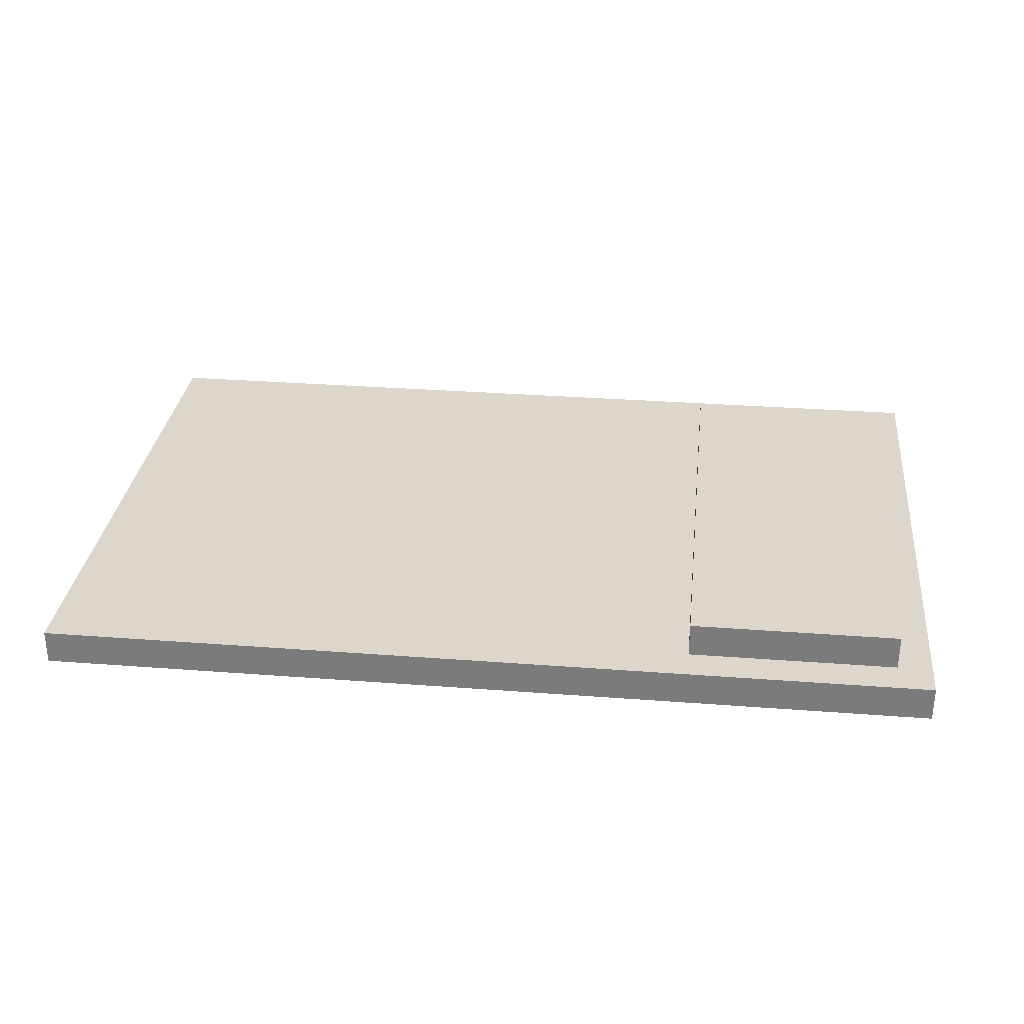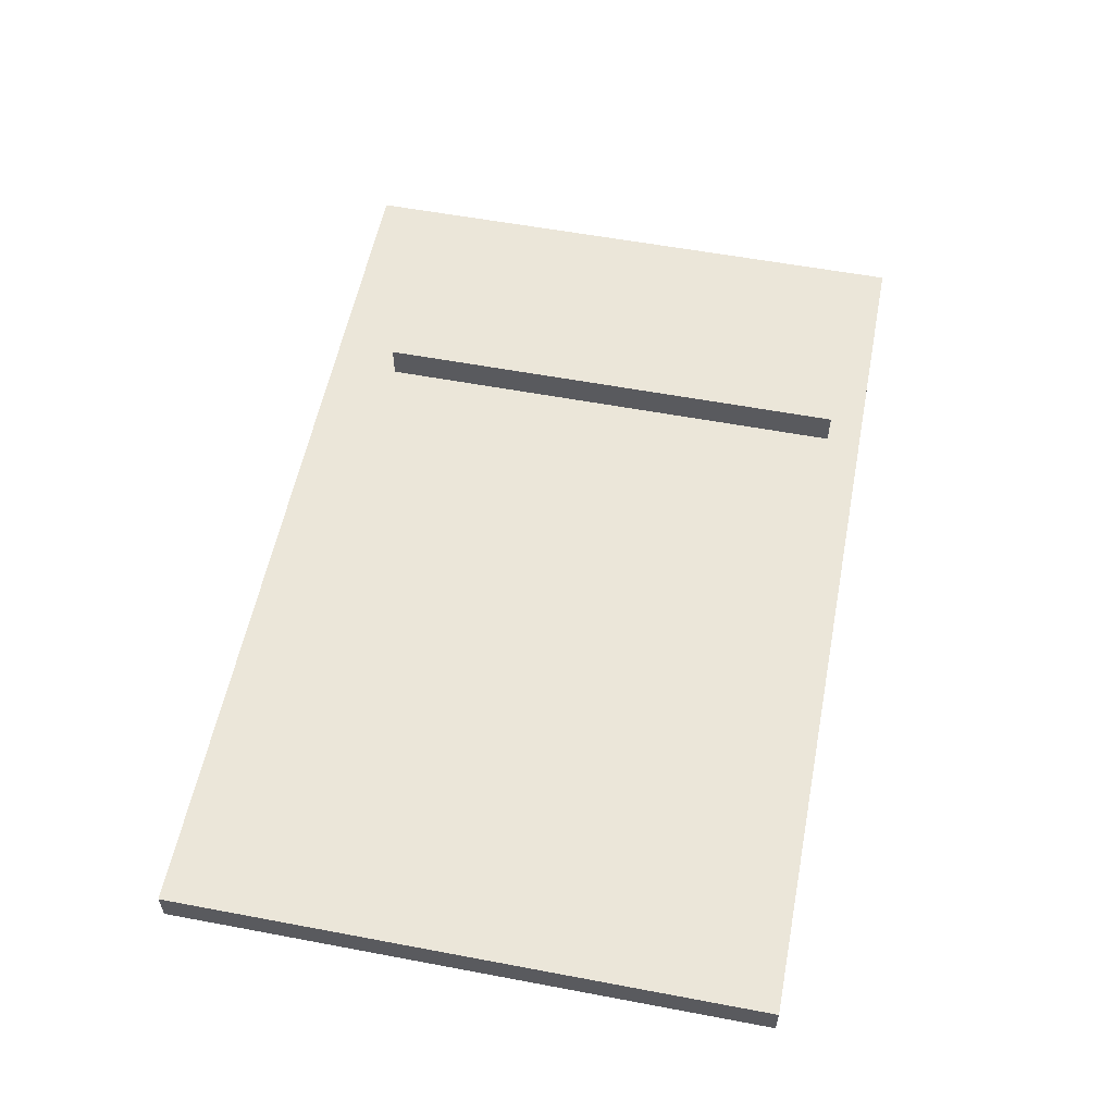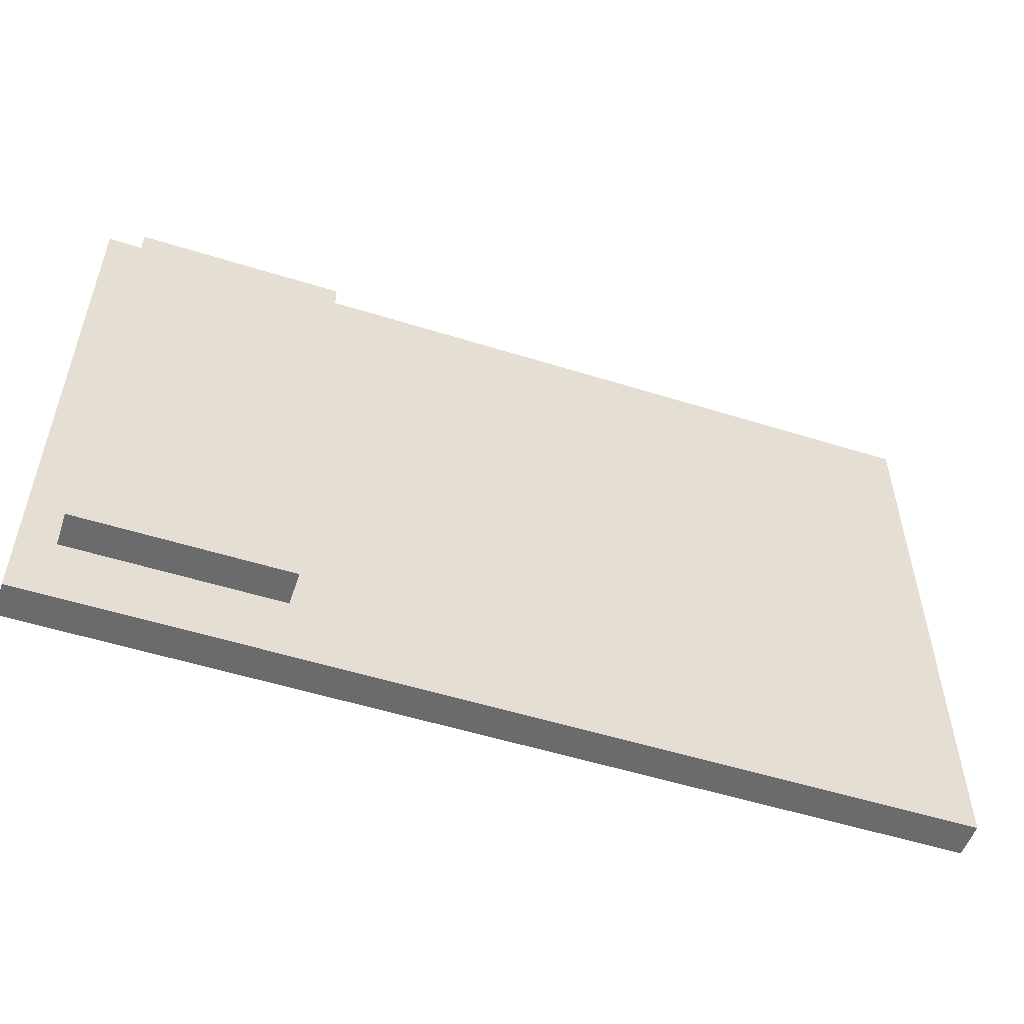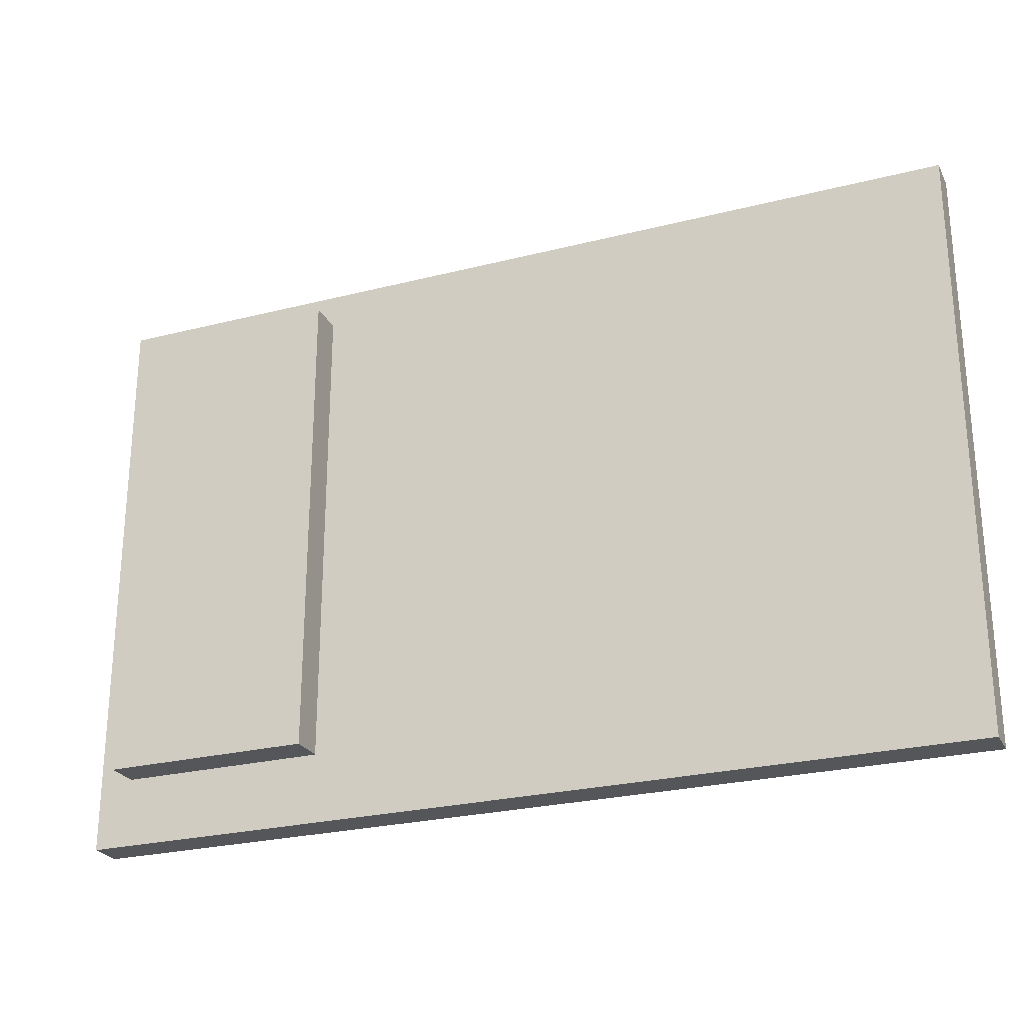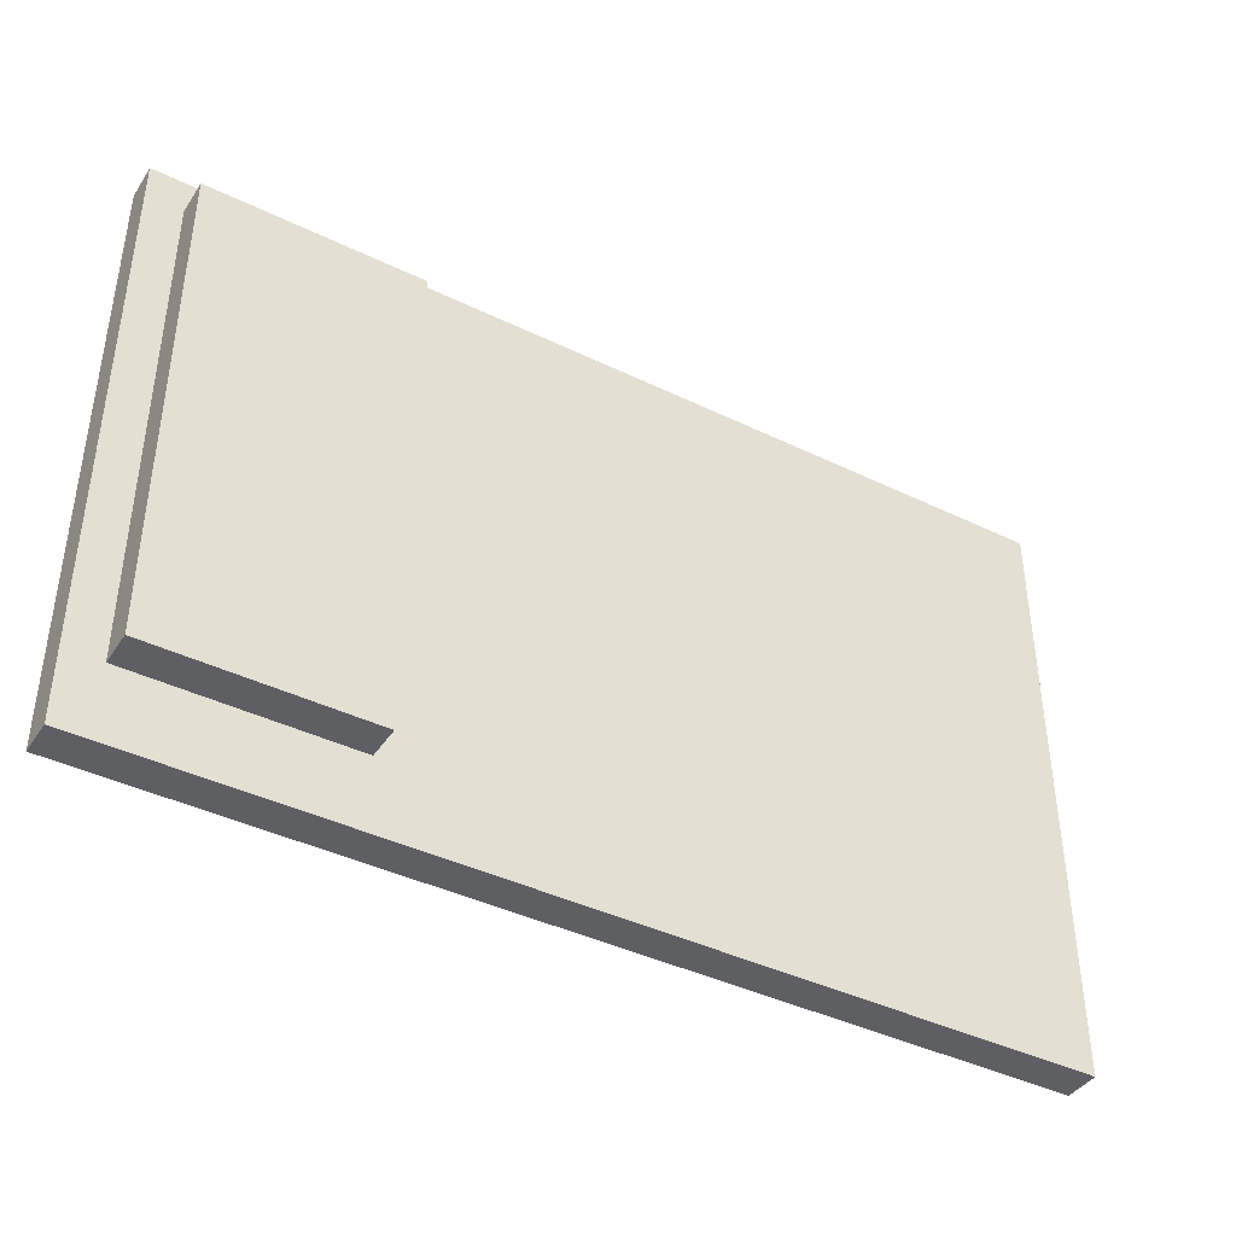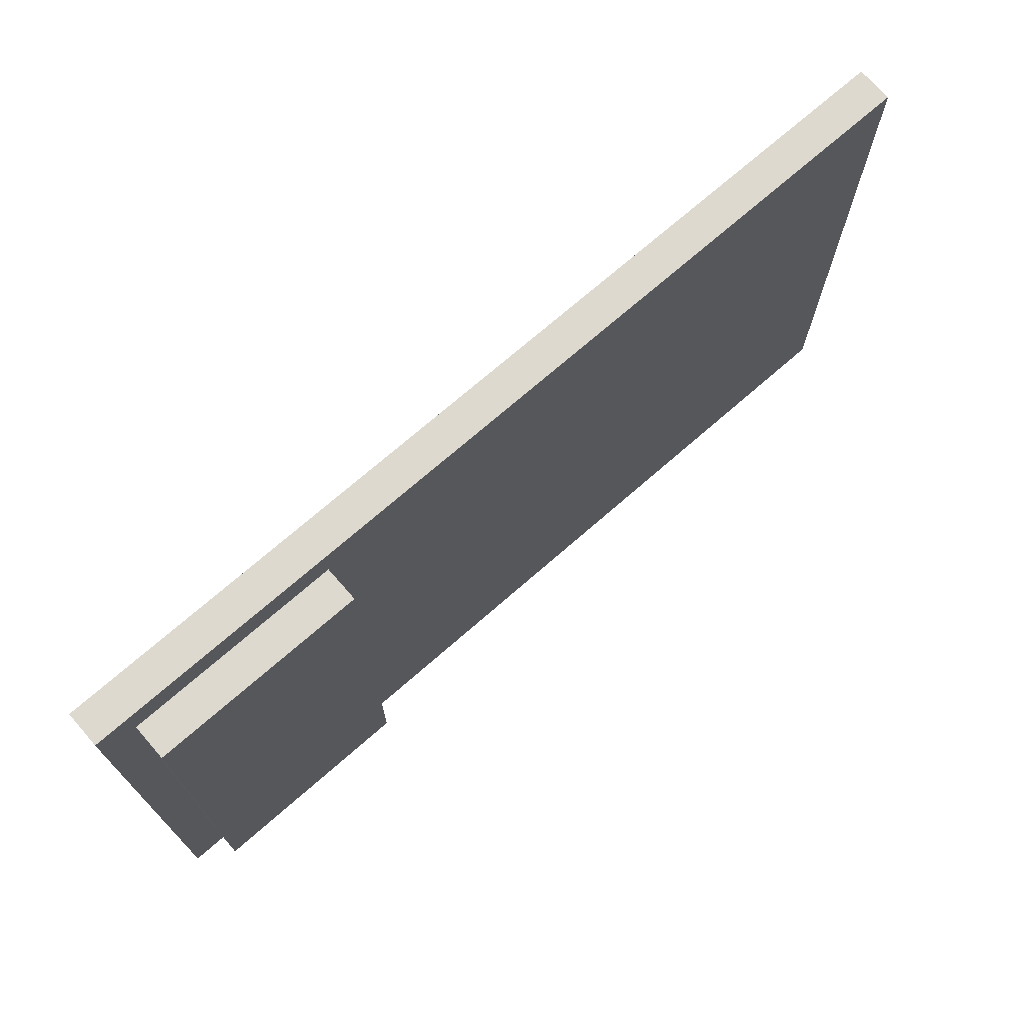
<metadata>
{"format":"obj","ext":"obj","renderer":"f3d","projection":"perspective","resolution":1024,"background":"white","views":[{"elev":30.7,"azim":6.3,"up":"+Y"},{"elev":56.8,"azim":-78.9,"up":"+Y"},{"elev":-53.5,"azim":161.5,"up":"+Z"},{"elev":-25.5,"azim":-157.8,"up":"+Z"},{"elev":-41.0,"azim":149.4,"up":"+Z"},{"elev":71.8,"azim":138.8,"up":"+Z"}]}
</metadata>
<code>
o
v -1.3 0 0.8
v -1.3 0 -0.9
v -1.3 0.1 0.8
v -1.3 0.1 -0.9
v 0.6 0.1 0.7
v 0.6 0.1 -0.7
v 0.6 0.2 0.7
v 0.6 0.2 -0.7
v 1.2 0.1 0.7
v 1.2 0.1 -0.7
v 1.2 0.2 0.7
v 1.2 0.2 -0.7
v 1.3 0 0.8
v 1.3 0 -0.9
v 1.3 0.1 0.8
v 1.3 0.1 -0.9
v -1.3 0 0.8
v -1.3 0.1 0.8
v 1.3 0 0.8
v 1.3 0.1 0.8
v 0.6 0.1 0.7
v 0.6 0.2 0.7
v 1.2 0.1 0.7
v 1.2 0.2 0.7
v 0.6 0.1 -0.7
v 0.6 0.2 -0.7
v 1.2 0.1 -0.7
v 1.2 0.2 -0.7
v -1.3 0 -0.9
v -1.3 0.1 -0.9
v 1.3 0 -0.9
v 1.3 0.1 -0.9
v -1.3 0 0.8
v 1.3 0 0.8
v -1.3 0 -0.9
v 1.3 0 -0.9
v -1.3 0.1 0.8
v 1.3 0.1 0.8
v 0.6 0.1 0.7
v 1.2 0.1 0.7
v 0.6 0.1 -0.7
v 1.2 0.1 -0.7
v -1.3 0.1 -0.9
v 1.3 0.1 -0.9
v 0.6 0.2 0.7
v 1.2 0.2 0.7
v 0.6 0.2 -0.7
v 1.2 0.2 -0.7
f 3 2 1
f 4 2 3
f 7 6 5
f 8 6 7
f 9 10 11
f 11 10 12
f 13 14 15
f 15 14 16
f 19 18 17
f 20 18 19
f 23 22 21
f 24 22 23
f 25 26 27
f 27 26 28
f 29 30 31
f 31 30 32
f 35 34 33
f 36 34 35
f 37 38 39
f 39 38 40
f 37 39 41
f 40 38 42
f 37 41 43
f 41 42 43
f 42 38 44
f 43 42 44
f 45 46 47
f 47 46 48

</code>
